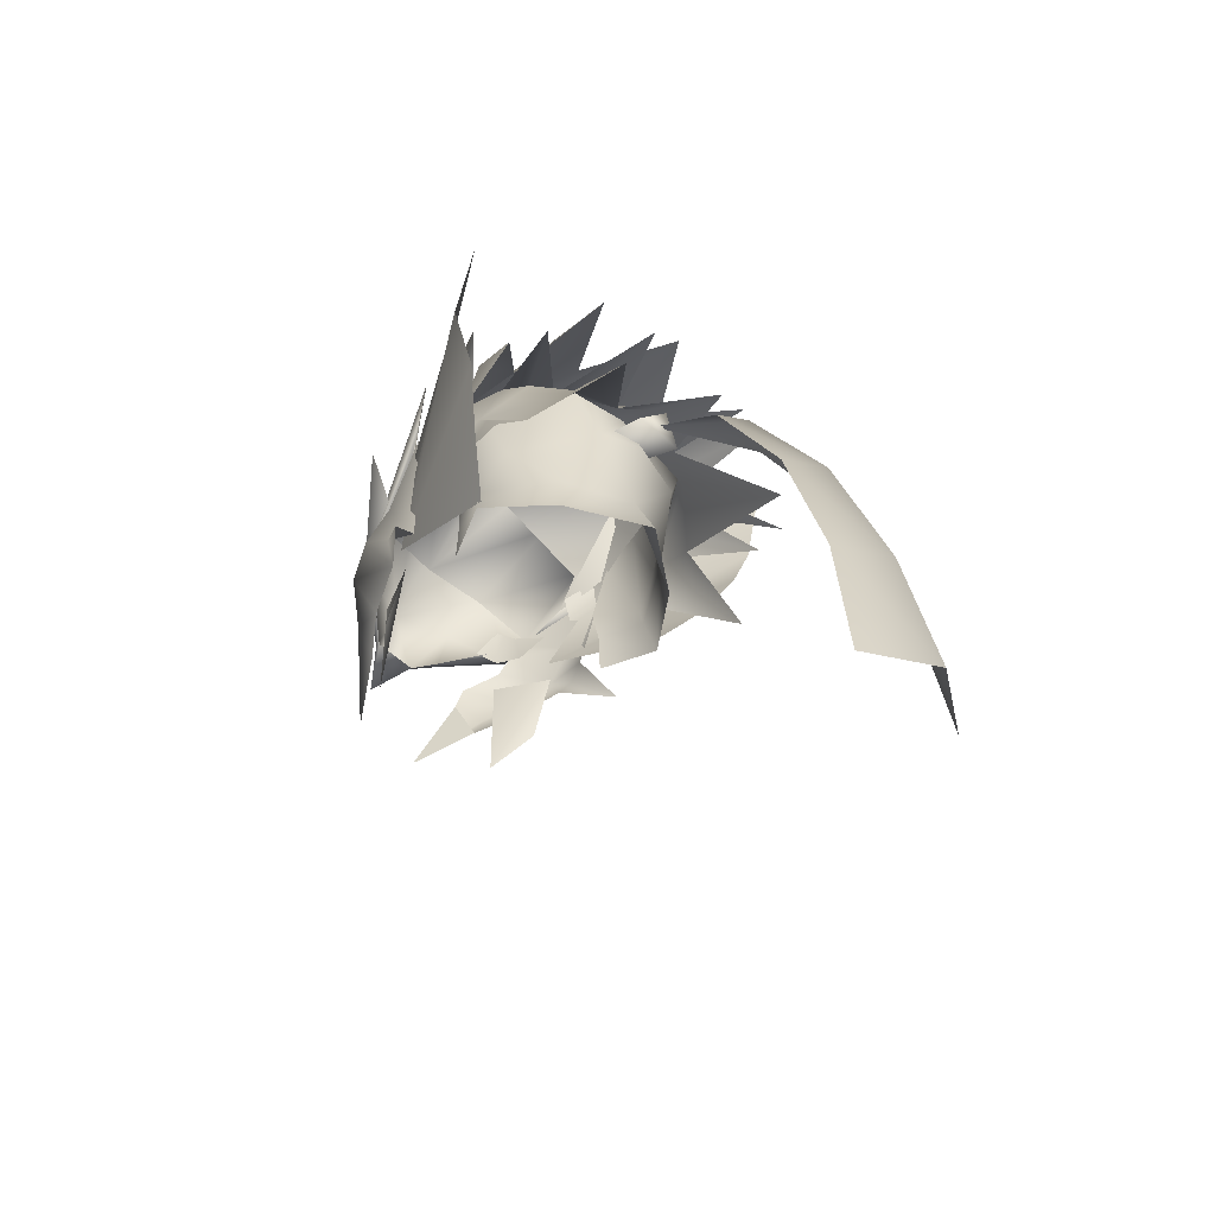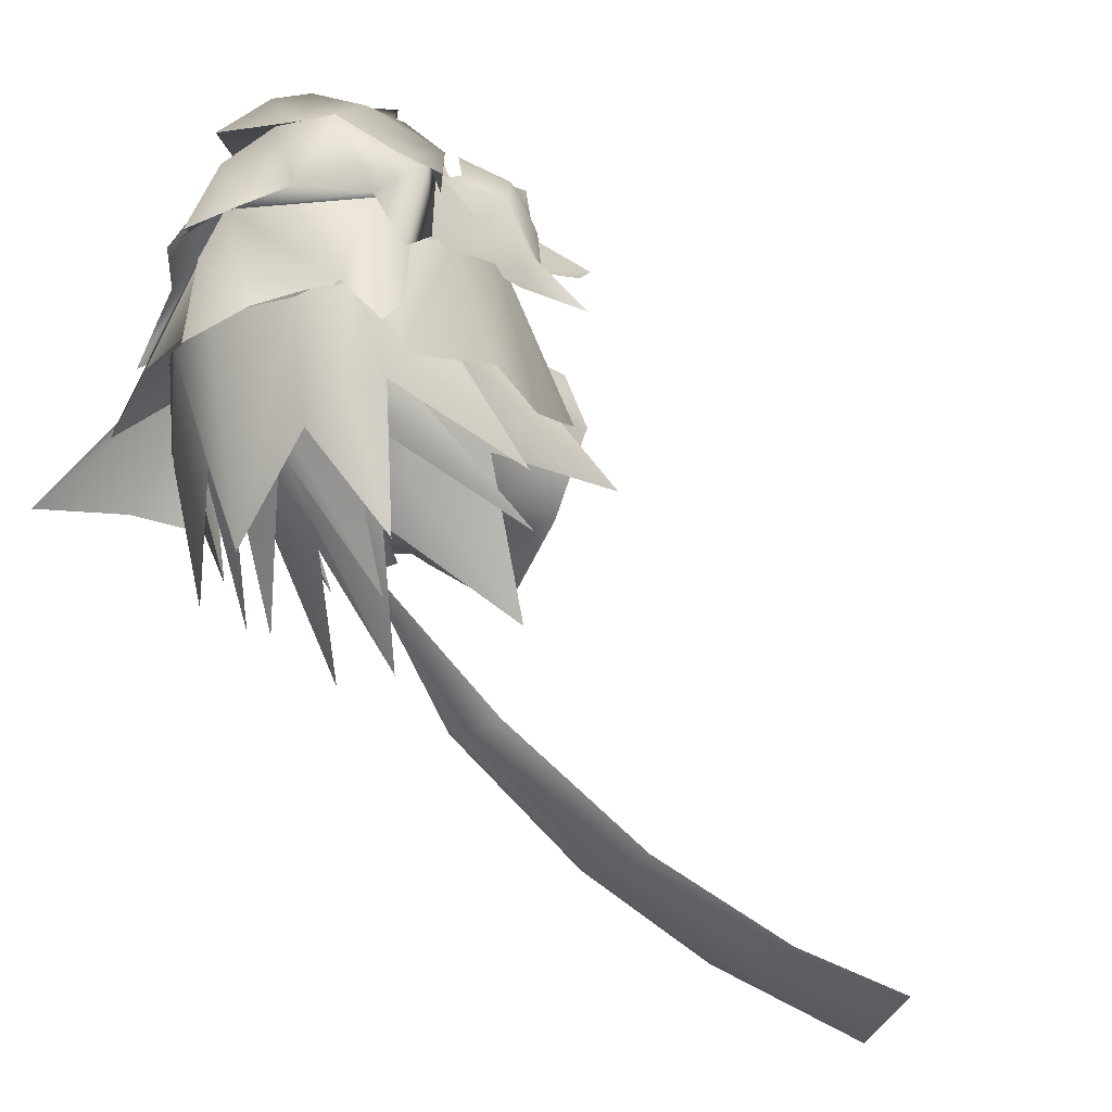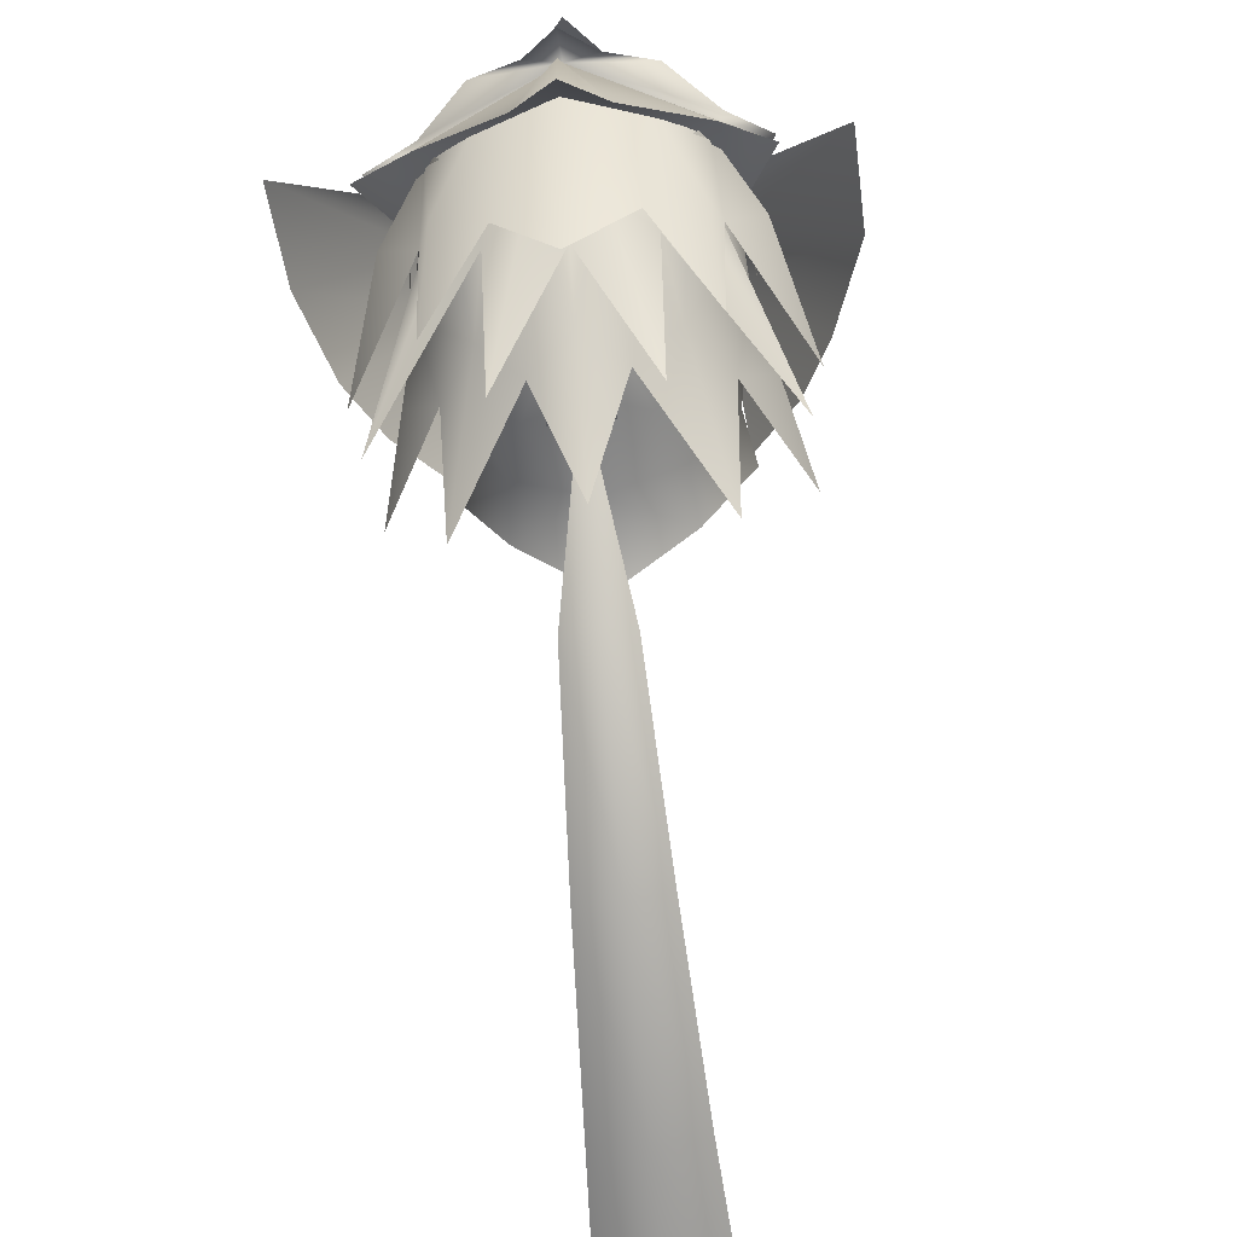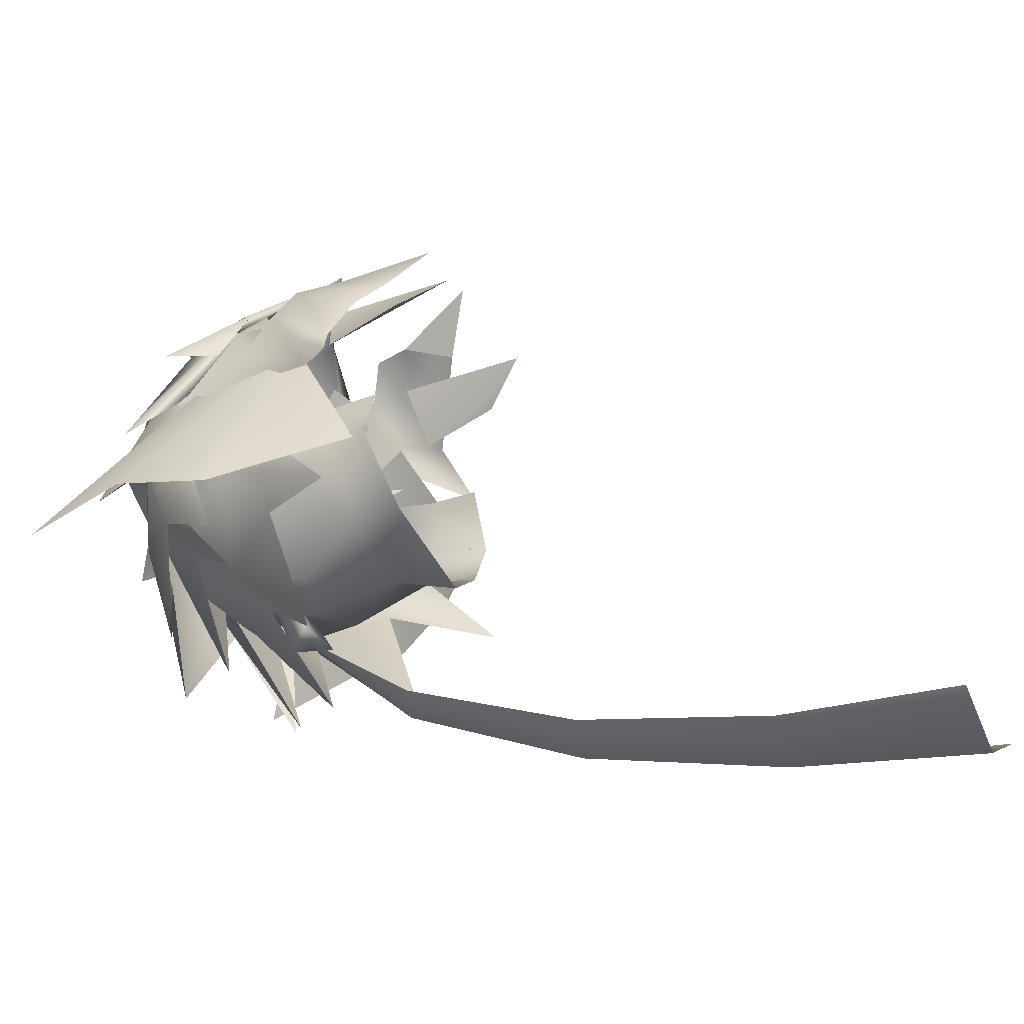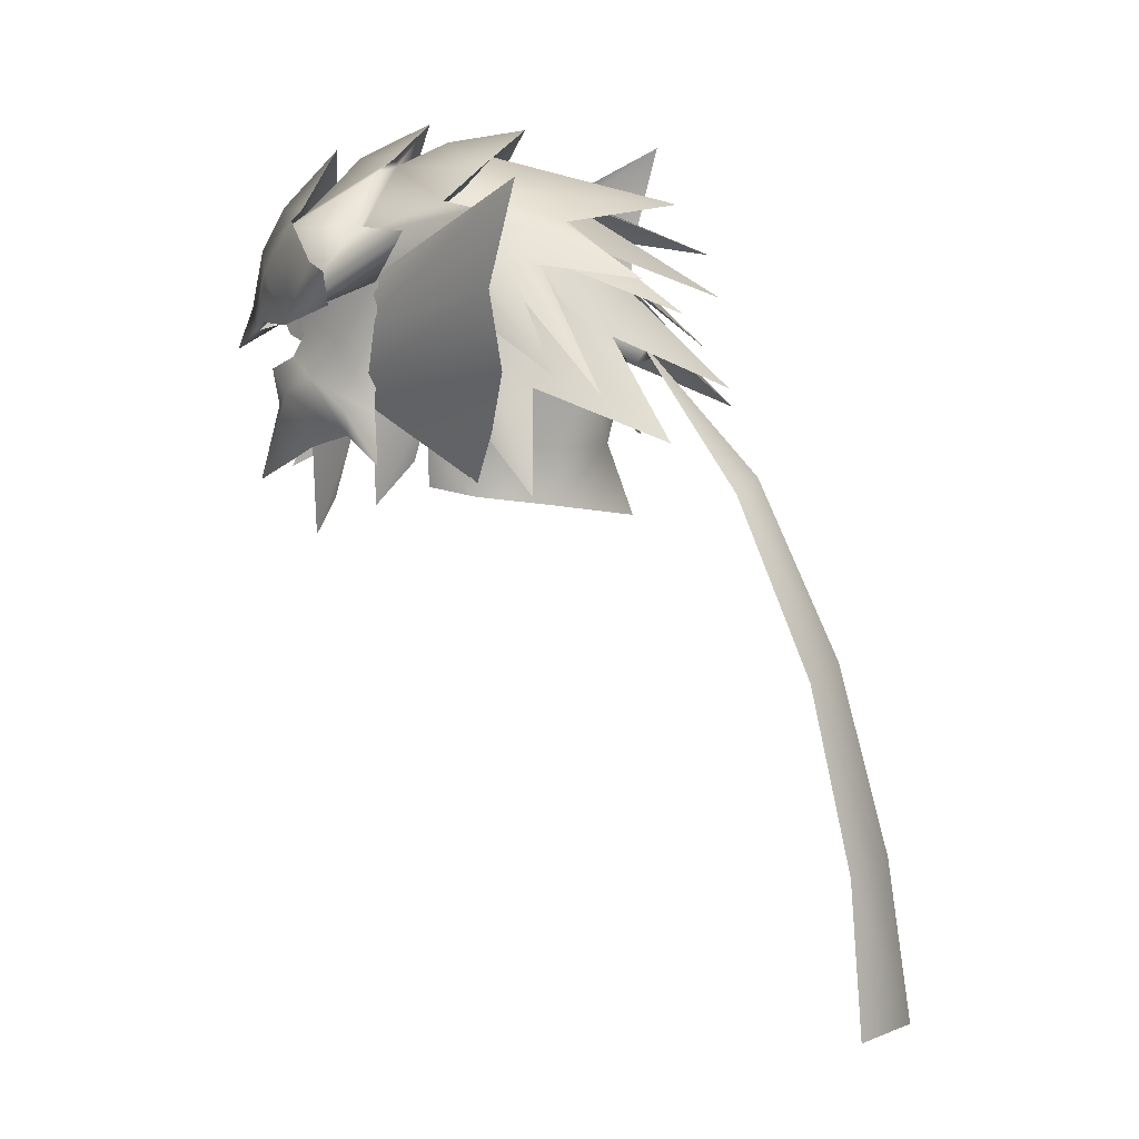
<metadata>
{"format":"obj","ext":"obj","renderer":"f3d","projection":"perspective","resolution":1024,"background":"white","views":[{"elev":-54.2,"azim":135.7,"up":"+Y"},{"elev":-22.4,"azim":-138.1,"up":"+Z"},{"elev":-59.1,"azim":-174.0,"up":"+Z"},{"elev":-32.7,"azim":-62.0,"up":"+Z"},{"elev":13.7,"azim":109.1,"up":"+Y"}]}
</metadata>
<code>
g mesh00
v -1.779 63.4 -9.252
v -2.475 55.78 -13.91
v -5.119 57 -12.2
v 5.795 55.13 7.053
v 5.529 58.08 6.804
v 4.718 56.34 8.161
v 4.226 57.35 -18.96
v 1.872 63.19 -9.691
v 4.4 60.66 -9.384
v -3.701 62.71 -11.02
v -4.693 64.65 -4.654
v 0 63.66 -17.19
v 8.595 58.9 -4.375
v 7.203 62.96 -3.184
v 8.012 60.54 -1.48
v 5.119 57 -12.2
v 4.4 60.66 -9.384
v 5.815 61.36 -8.392
v 9.566 52.11 -8.771
v 8.77 52.43 -5.497
v 11.07 46.68 -11.55
v 9.708 60.3 -7.65
v 7.516 60.65 -8.756
v 7.203 62.96 -3.184
v 7.466 52.83 -10.22
v 4.917 50.46 6.167
v 4.859 41.73 5.975
v 6.628 49.52 2.278
v 6.617 44.67 3.747
v 8.813 57.3 -2.603
v 8.901 55.26 -4.186
v -6.844 63.44 -3.466
v -4.426 63.71 -6.944
v -7.087 60.87 -7.108
v -5.571 62.25 -8.181
v -7.516 60.65 -8.756
v -7.203 62.96 -3.184
v -6.729 62.6 -9.888
v -11.69 54.38 -13.04
v -8.595 58.9 -4.375
v -9.708 60.3 -7.65
v 0 58.39 -13.85
v 0 61.24 -10.2
v 1.779 63.4 -9.252
v 6.323 57.34 5.804
v 6.246 54.34 5.105
v 7.147 56.22 3.676
v 0 61.08 -10.61
v 5.571 62.25 -8.181
v 4.639 63.71 -6.944
v 7.087 60.87 -7.108
v 6.844 63.44 -3.466
v -9.566 52.11 -8.771
v -7.466 52.83 -10.22
v -11.07 46.68 -11.55
v -8.094 45.79 -6.539
v -6.479 45.85 -2.778
v -6.393 49.12 -2.751
v 8.513 55.94 -6.524
v -7.259 59.78 -17.26
v 11.69 54.38 -13.04
v -8.77 52.43 -5.497
v -7.678 56.21 -1.086
v -8.513 55.94 -6.524
v -8.062 59.68 -0.3948
v -6.844 63.44 -3.466
v 4.866 57.14 -12.02
v 7.52 60.1 -5.009
v 6.748 52.46 -7.692
v 7.81 50.92 -5.344
v 7.493 48.88 -5.899
v 4.693 64.65 -4.654
v 6.729 62.6 -9.888
v 7.678 56.21 -1.086
v 8.062 59.68 -0.3948
v -4.917 50.46 6.167
v -6.628 49.52 2.278
v -4.859 41.73 5.975
v -6.617 44.67 3.747
v -8.901 55.26 -4.186
v -8.813 57.3 -2.603
v -7.147 56.22 3.676
v -6.246 54.34 5.105
v -6.323 57.34 5.804
v -5.795 55.13 7.053
v -5.432 58.08 6.804
v -4.718 56.35 8.154
v 7.087 60.87 -7.108
v 6.844 63.44 -3.466
v 0 66.18 -4.622
v -1.872 63.19 -9.691
v -4.4 60.66 -9.384
v -10.94 53.16 -15.88
v -7.087 60.87 -7.108
v -5.815 61.36 -8.392
v -4.4 60.66 -9.384
v 10.94 53.16 -15.88
v -4.226 57.35 -18.96
v 4.895 44.87 -10.84
v 0 43.51 -14.44
v 0 48.19 -12.68
v -4.895 44.87 -10.84
v -4.592 48.41 -10.46
v -7.493 48.88 -5.899
v -6.161 51.96 -2.345
v 2.694 55.54 -13.85
v 0 52.2 -20.77
v 0 54.14 -13.39
v -3.294 52.81 -12.91
v -6.748 52.46 -7.692
v -7.81 50.92 -5.344
v -7.079 49.77 -19.1
v 0 59.62 -11.63
v 3.294 52.81 -12.91
v 4.592 48.41 -10.46
v 8.094 45.79 -6.539
v 8.005 59.84 -1.859
v 6.161 51.96 -2.345
v 6.393 49.12 -2.751
v 6.479 45.85 -2.778
v -8.012 60.54 -1.48
v 0 66.35 -4.817
v 3.701 62.71 -11.02
v 7.259 59.78 -17.26
v 7.079 49.77 -19.1
v -8.005 59.84 -1.859
v -7.52 60.1 -5.009
v -4.866 57.14 -12.02
f 1 2 3
f 4 5 6
f 7 8 9
f 10 11 12
f 13 14 15
f 16 17 18
f 19 20 21
f 22 23 24
f 21 25 19
f 26 27 28
f 28 27 29
f 15 30 13
f 13 30 31
f 32 33 34
f 34 33 35
f 36 37 38
f 38 37 11
f 39 40 41
f 2 1 42
f 42 1 43
f 42 43 44
f 5 4 45
f 45 4 46
f 45 46 47
f 8 7 48
f 49 50 51
f 51 50 52
f 53 54 55
f 56 57 58
f 59 16 18
f 11 10 38
f 38 10 60
f 38 60 36
f 14 13 22
f 22 13 61
f 22 61 23
f 62 63 64
f 64 63 65
f 64 65 66
f 67 68 69
f 69 68 70
f 69 70 71
f 72 14 73
f 73 14 23
f 20 59 74
f 74 59 75
f 76 77 78
f 78 77 79
f 40 80 81
f 82 83 84
f 84 83 85
f 84 85 86
f 86 85 87
f 18 88 59
f 59 88 89
f 59 89 75
f 90 91 33
f 33 91 92
f 33 92 35
f 35 92 93
f 35 93 34
f 66 94 64
f 64 94 95
f 64 95 3
f 3 95 96
f 3 96 1
f 51 97 49
f 49 97 9
f 49 9 50
f 50 9 8
f 50 8 90
f 90 8 48
f 90 48 91
f 91 48 98
f 91 98 92
f 99 100 101
f 101 100 102
f 101 102 103
f 103 102 56
f 103 56 104
f 104 56 58
f 104 58 105
f 17 16 44
f 44 16 106
f 44 106 42
f 42 106 107
f 42 107 2
f 108 101 109
f 109 101 103
f 109 103 110
f 110 103 104
f 110 104 111
f 111 104 105
f 55 62 53
f 53 62 64
f 53 64 54
f 54 64 3
f 54 3 112
f 112 3 2
f 113 67 114
f 114 67 69
f 114 69 115
f 115 69 71
f 115 71 116
f 68 117 70
f 70 117 118
f 70 118 71
f 71 118 119
f 71 119 116
f 116 119 120
f 81 121 40
f 40 121 37
f 40 37 41
f 41 37 36
f 41 36 39
f 11 122 12
f 12 122 72
f 12 72 123
f 123 72 73
f 123 73 124
f 124 73 23
f 20 19 59
f 59 19 25
f 59 25 16
f 16 25 125
f 16 125 106
f 105 126 111
f 111 126 127
f 111 127 110
f 110 127 128
f 110 128 109
f 109 128 113
f 109 113 108
f 108 113 114
f 108 114 101
f 101 114 115
f 101 115 99
f 99 115 116
v -3.439 58.86 9.968
v -1.532 54.85 11.65
v 0 59.8 11.75
v 7.053 57.59 5.591
v 10.42 59.86 2.452
v 7.951 57.44 3.319
v 0 65.62 1.83
v 0 68.36 -0.5126
v 2.047 66.32 1.019
v -6.937 56.77 5.558
v -9.085 59.19 -0.4899
v -7.408 58.41 2.39
v -7.891 56.34 0.926
v -14.25 59.67 -9.866
v -6.82 51.96 2.729
v 7.827 57.09 1.741
v 14.03 66.25 -11.59
v 7.05 58.59 1.469
v -1.532 53.68 -15.2
v 1.9 53.66 -15.2
v -1.142 59.02 -6.403
v 1.388 59.02 -6.422
v 0.113 55.55 -15.83
v 1.9 53.66 -15.2
v -1.532 53.68 -15.2
v -1.142 59.02 -6.403
v 0.113 55.55 -15.83
v 1.388 59.02 -6.422
v -3.166 55.53 10.49
v -4.623 46.68 7.595
v -3.836 50.08 8.938
v -2.359 44.63 11.16
v 3.836 50.08 8.938
v 4.623 46.68 7.595
v 2.359 44.63 11.16
v -9.974 47.77 -0.803
v -8.477 50.77 2.076
v -7.635 50.64 0.3803
v -6.615 55.82 7.059
v -6.937 56.77 5.558
v -2.952 55.38 10.14
v 7.61 64.16 -4.518
v 10.52 64.02 -7.724
v 8.725 59.68 -3.744
v -7.736 61.85 1.234
v -7.408 58.41 2.39
v -9.085 59.19 -0.4899
v 0 53.05 13.81
v 1.532 54.85 11.65
v 0 55.89 12.62
v 7.951 57.44 3.319
v 10.42 59.86 2.452
v 6.621 55.82 7.056
v 7.431 60.07 4.785
v 4.724 62.33 7.283
v 0 62.36 8.435
v -4.287 61.82 7.765
v -2.8 62.9 7.399
v -4.724 62.33 7.283
v 7.408 58.41 2.39
v 8.725 59.68 -3.744
v 7.736 61.85 1.234
v 9.085 59.19 -0.4899
v 7.408 58.41 2.39
v 7.736 61.85 1.234
v 0 66.55 6.138
v 2.8 62.9 7.399
v 4.287 61.82 7.765
v 4.724 62.33 7.283
v 7.053 57.59 5.591
v 6.938 56.77 5.58
v 9.085 59.19 -0.4899
v 7.408 58.41 2.39
v 7.431 60.07 4.785
v 4.287 61.82 7.765
v 4.724 62.33 7.283
v -2.047 66.32 1.019
v -7.052 57.59 5.591
v -7.736 61.85 1.234
v -8.725 59.68 -3.744
v -7.408 58.41 2.39
v -8.725 59.68 -3.744
v -10.52 64.02 -7.724
v -7.61 64.16 -4.518
v -14.03 66.25 -11.59
v -7.891 56.34 0.926
v -7.827 57.09 1.741
v -14.03 66.25 -11.59
v -7.05 58.59 1.469
v -7.601 49.05 2.377
v -7.668 51.63 6.616
v -8.606 52.83 4.424
v -3.836 50.08 8.938
v -5.758 49.46 8.05
v 10.05 47.77 -0.803
v 7.635 50.64 0.3803
v 8.477 50.77 2.076
v 6.82 51.96 2.729
v 7.864 46.63 -6.667
v 10.5 50.46 -8.67
v -12.29 54.5 -10.06
v -10.5 50.46 -8.67
v -7.864 46.63 -6.667
v 7.891 56.34 0.926
v 7.668 51.63 6.616
v 3.836 50.08 8.938
v 5.758 49.46 8.05
v 2.359 44.63 11.16
v 14.03 66.25 -11.59
v 7.891 56.34 0.926
v 13.92 59.67 -9.866
v 12.29 54.5 -10.06
v 2.877 55.38 10.14
v 6.938 56.77 5.58
v -4.724 62.33 7.283
v -7.431 60.07 4.785
v -10.42 59.86 2.452
v -7.951 57.44 3.298
v -4.724 62.33 7.283
v -4.287 61.82 7.765
v -7.431 60.07 4.785
v -7.052 57.59 5.591
v -10.42 59.86 2.452
v -7.951 57.44 3.298
v 10.48 62.54 -2.969
v 7.952 62.45 1.204
v 4.287 61.82 7.765
v 5.032 65.31 1.525
v 0 62.36 8.435
v 2.047 66.32 1.019
v 0 66.09 4.396
v -6.317 47.94 5.393
v -4.623 46.68 7.595
v -2.359 44.63 11.16
v -8.421 54.93 2.461
v -8.862 59.73 -0.5705
v -4.507 52.6 9.036
v -5.858 53.69 6.857
v -6.117 55.14 5.959
v -6.595 57.02 5.878
v 4.623 46.68 7.595
v 6.317 47.94 5.393
v 7.601 49.05 2.377
v 8.606 52.83 4.424
v 8.862 59.73 -0.5705
v 8.421 54.93 2.461
v 6.595 57.02 5.878
v 6.117 55.14 5.959
v 5.858 53.69 6.857
v 4.507 52.6 9.036
v 0 68.36 -0.5126
v -2.047 66.32 1.019
v -5.032 65.31 1.525
v -4.287 61.82 7.765
v -7.952 62.45 1.204
v -10.48 62.54 -2.969
v 0.0513 67.22 -1.771
v -2.604 65.8 -4.875
v 0 65.62 1.83
v -7.61 64.16 -4.518
v -10.52 64.02 -7.724
v 10.52 64.02 -7.724
v 7.61 64.16 -4.518
v 2.594 65.82 -4.969
v -0.09216 68.09 -7.032
v -10.48 62.54 -2.969
v -7.952 62.45 1.204
v -5.032 65.31 1.525
v 3.168 55.53 10.49
v 3.439 58.86 9.968
v -0.09216 68.09 -7.032
v 2.594 65.82 -4.969
v 0 65.92 -4.331
v 6.523 63.35 -3.664
v 7.408 58.41 2.39
v -7.408 58.41 2.39
v -6.522 63.35 -3.664
v -2.604 65.8 -4.875
v 1.503 54.66 11.34
v 2.8 62.9 7.399
v 0 62.72 10.04
v 5.032 65.31 1.525
v 7.952 62.45 1.204
v 10.48 62.54 -2.969
v 1.503 54.66 11.34
v -1.503 54.66 11.34
v -2.8 62.9 7.399
v 0 66.55 6.138
f 129 130 131
f 132 133 134
f 135 136 137
f 138 139 140
f 141 142 143
f 144 145 146
f 147 148 149
f 149 148 150
f 151 152 153
f 147 154 155
f 155 154 156
f 155 156 148
f 130 129 157
f 158 159 160
f 161 162 163
f 164 165 166
f 167 168 169
f 170 171 172
f 173 174 175
f 176 177 178
f 179 180 181
f 181 180 182
f 181 182 183
f 184 185 186
f 186 185 187
f 188 189 190
f 191 192 193
f 186 194 184
f 184 194 195
f 184 195 196
f 196 195 197
f 198 199 200
f 200 199 201
f 133 132 202
f 202 132 203
f 202 203 204
f 136 135 205
f 139 138 206
f 207 208 209
f 210 211 212
f 142 141 213
f 214 215 216
f 216 215 217
f 218 219 220
f 221 219 222
f 223 224 225
f 226 227 228
f 142 229 143
f 143 229 230
f 143 230 231
f 145 144 232
f 233 234 235
f 235 234 236
f 237 238 239
f 239 238 226
f 239 226 240
f 240 226 228
f 241 242 181
f 243 244 167
f 167 244 245
f 167 245 246
f 247 248 249
f 249 248 250
f 249 250 251
f 251 250 252
f 200 253 198
f 198 253 254
f 198 254 255
f 255 254 256
f 255 256 257
f 257 256 258
f 257 258 259
f 218 260 219
f 219 260 261
f 219 261 222
f 222 261 262
f 222 262 221
f 164 218 165
f 165 218 220
f 165 220 166
f 166 220 263
f 166 263 264
f 221 265 219
f 219 265 266
f 219 266 220
f 220 266 267
f 220 267 263
f 263 267 268
f 263 268 264
f 236 269 235
f 235 269 270
f 235 270 233
f 233 270 271
f 233 271 272
f 273 274 224
f 224 274 272
f 224 272 225
f 225 272 271
f 225 271 223
f 273 275 274
f 274 275 276
f 274 276 272
f 272 276 277
f 272 277 233
f 233 277 278
f 233 278 234
f 258 279 259
f 259 279 280
f 259 280 257
f 257 280 281
f 257 281 282
f 282 281 283
f 282 283 206
f 206 283 284
f 206 284 139
f 285 286 287
f 287 286 288
f 287 288 207
f 207 288 289
f 207 289 208
f 189 290 190
f 190 290 291
f 190 291 287
f 287 291 292
f 287 292 285
f 285 292 293
f 285 293 286
f 175 294 173
f 173 294 295
f 173 295 135
f 135 295 296
f 135 296 205
f 297 298 177
f 177 298 131
f 177 131 178
f 178 131 130
f 178 130 176
f 299 300 301
f 301 300 170
f 301 170 302
f 302 170 172
f 302 172 303
f 304 210 305
f 305 210 212
f 305 212 301
f 301 212 306
f 301 306 299
f 176 307 177
f 177 307 241
f 177 241 297
f 297 241 181
f 297 181 298
f 298 181 183
f 298 183 131
f 131 183 308
f 131 308 309
f 137 310 135
f 135 310 311
f 135 311 193
f 193 311 312
f 193 312 191
f 313 176 314
f 314 176 130
f 314 130 169
f 169 130 157
f 169 157 167
f 167 157 129
f 167 129 243
f 243 129 131
f 243 131 315
f 315 131 309
f 315 309 316
f 316 309 308
v 4.086 10.57 -31.48
v 0.09477 10.59 -33.87
v 3.439 21.55 -30.3
v 0.08608 22.01 -32.01
v 2.791 34.07 -27.19
v 0.07782 34.83 -28.4
v 2.143 45.82 -21.98
v 0.06912 46.55 -22.81
v 0.06086 55.32 -14.59
v 0.09477 10.59 -33.87
v -3.571 10.57 -31.5
v 0.08608 22.01 -32.01
v -2.98 21.56 -30.32
v 0.07782 34.83 -28.4
v -2.388 34.09 -27.2
v -1.797 45.83 -21.99
f 317 318 319
f 319 318 320
f 319 320 321
f 321 320 322
f 321 322 323
f 323 322 324
f 323 324 325
f 326 327 328
f 328 327 329
f 328 329 330
f 330 329 331
f 330 331 324
f 324 331 332
f 324 332 325

</code>
